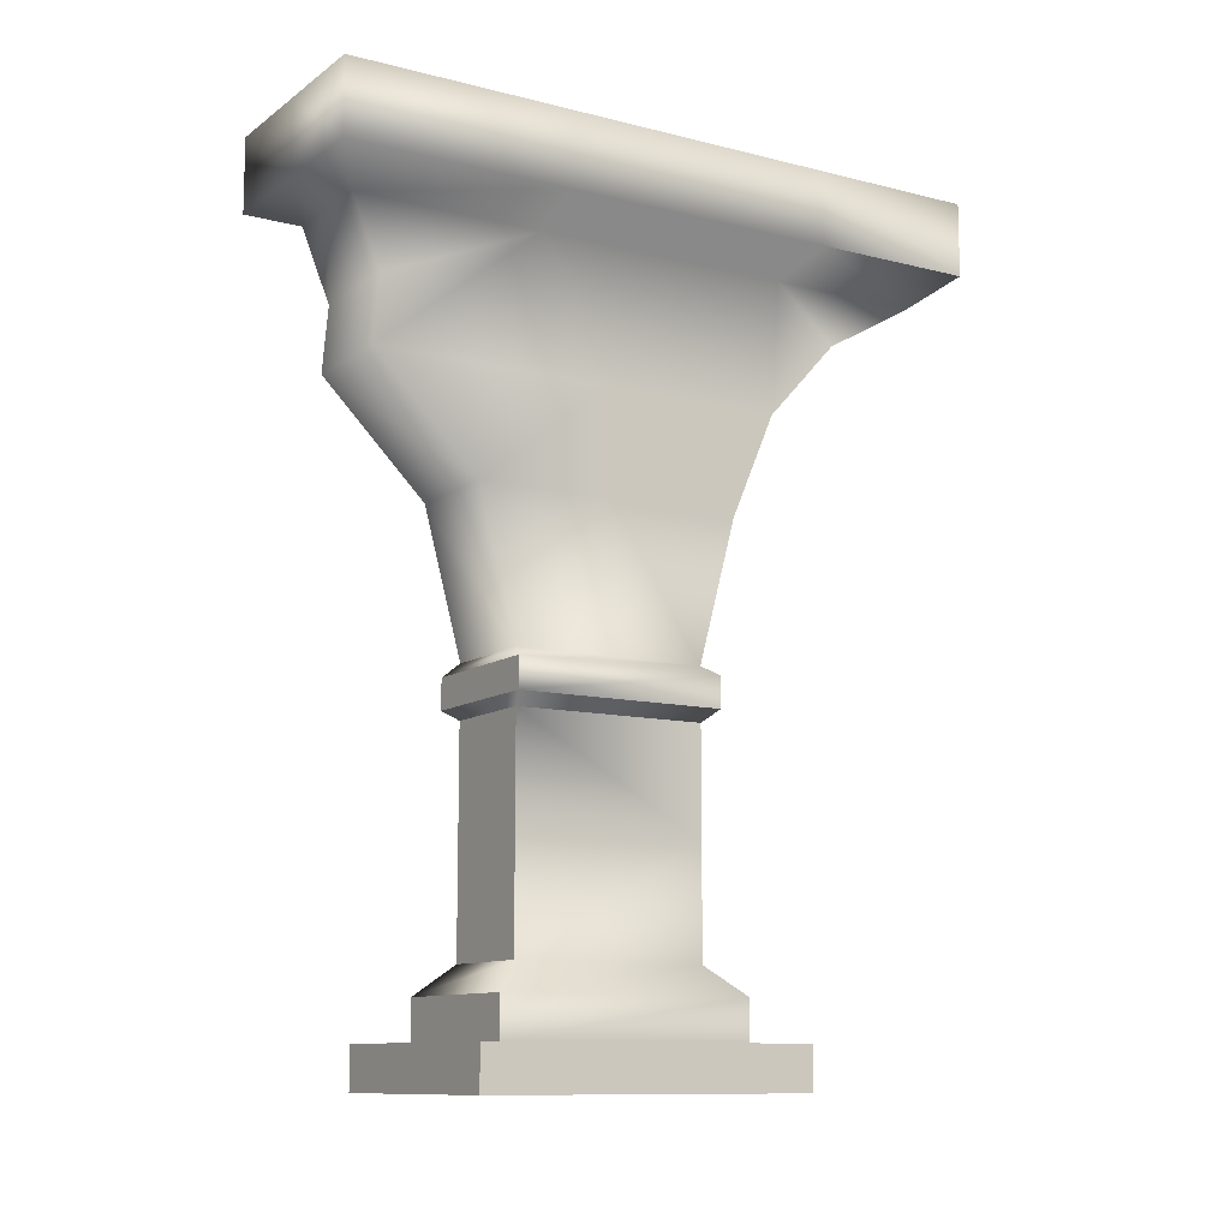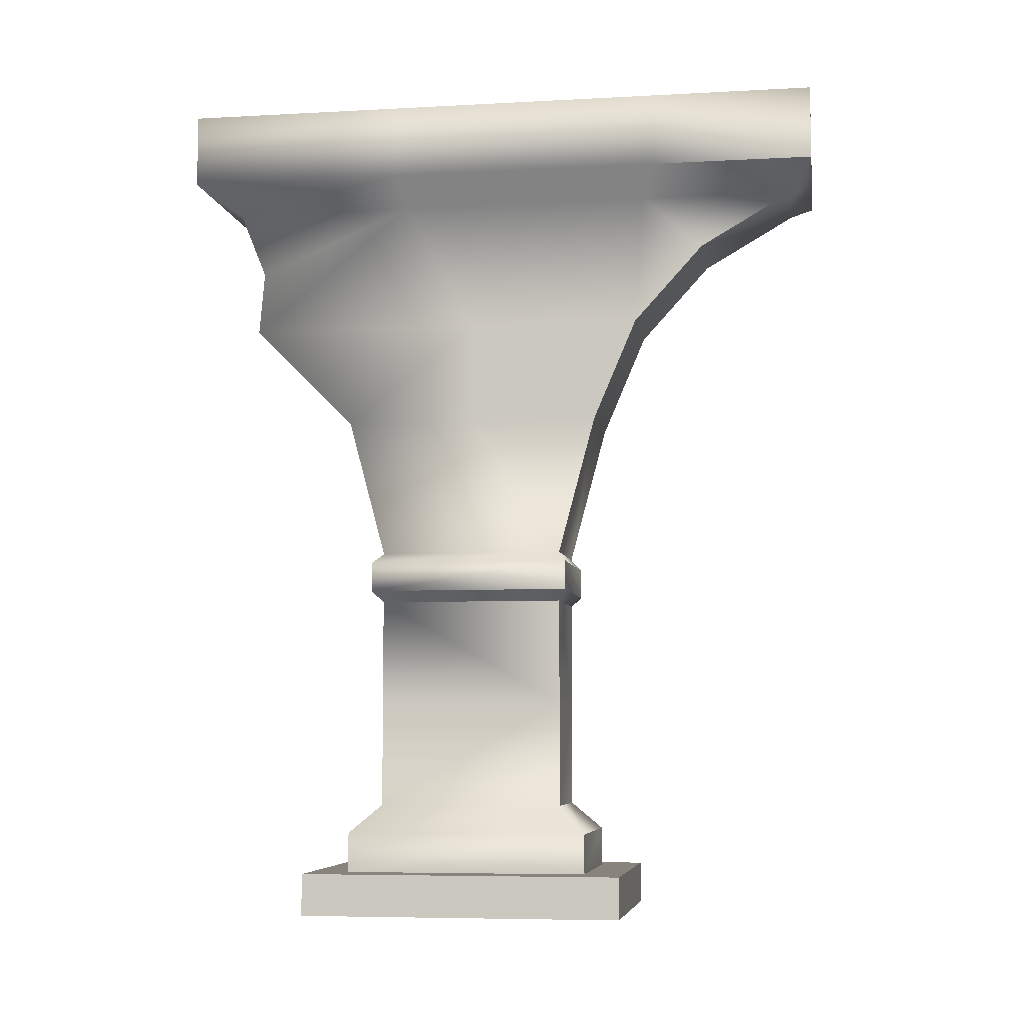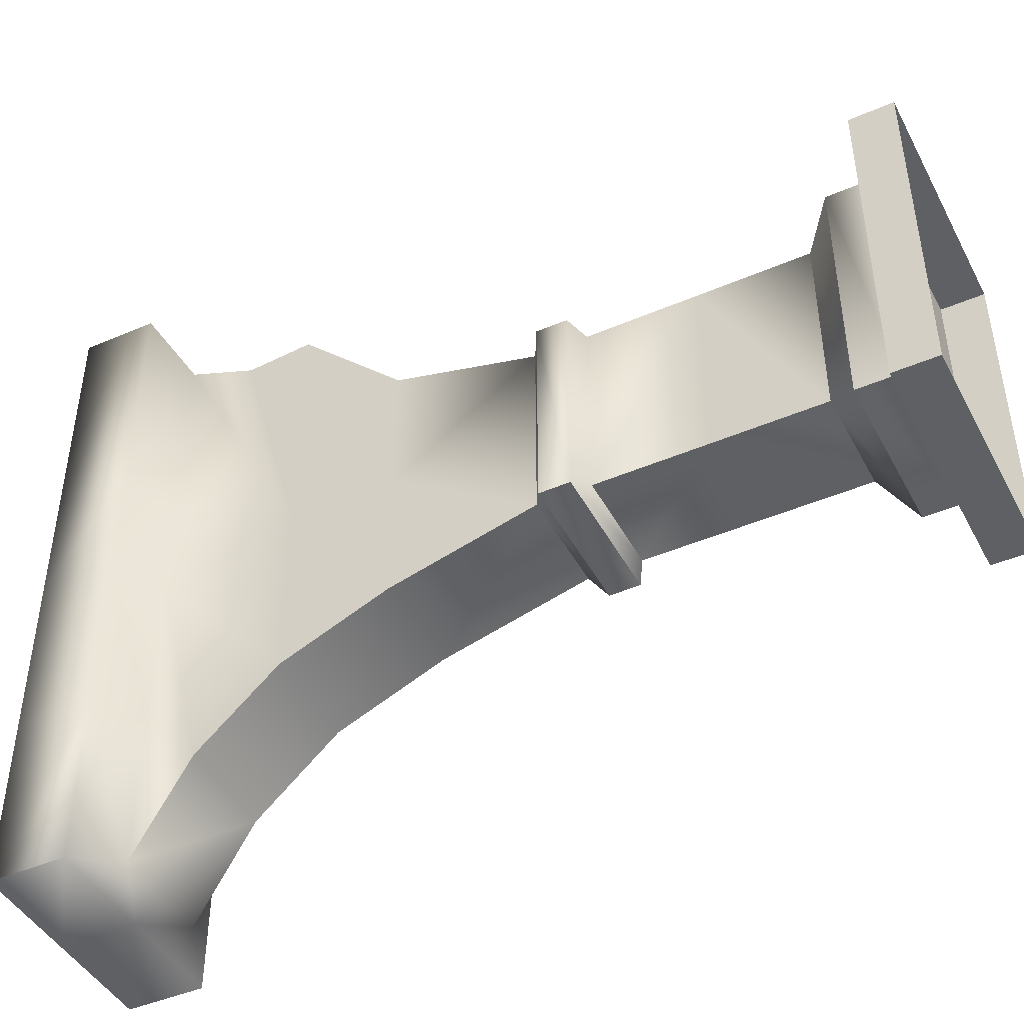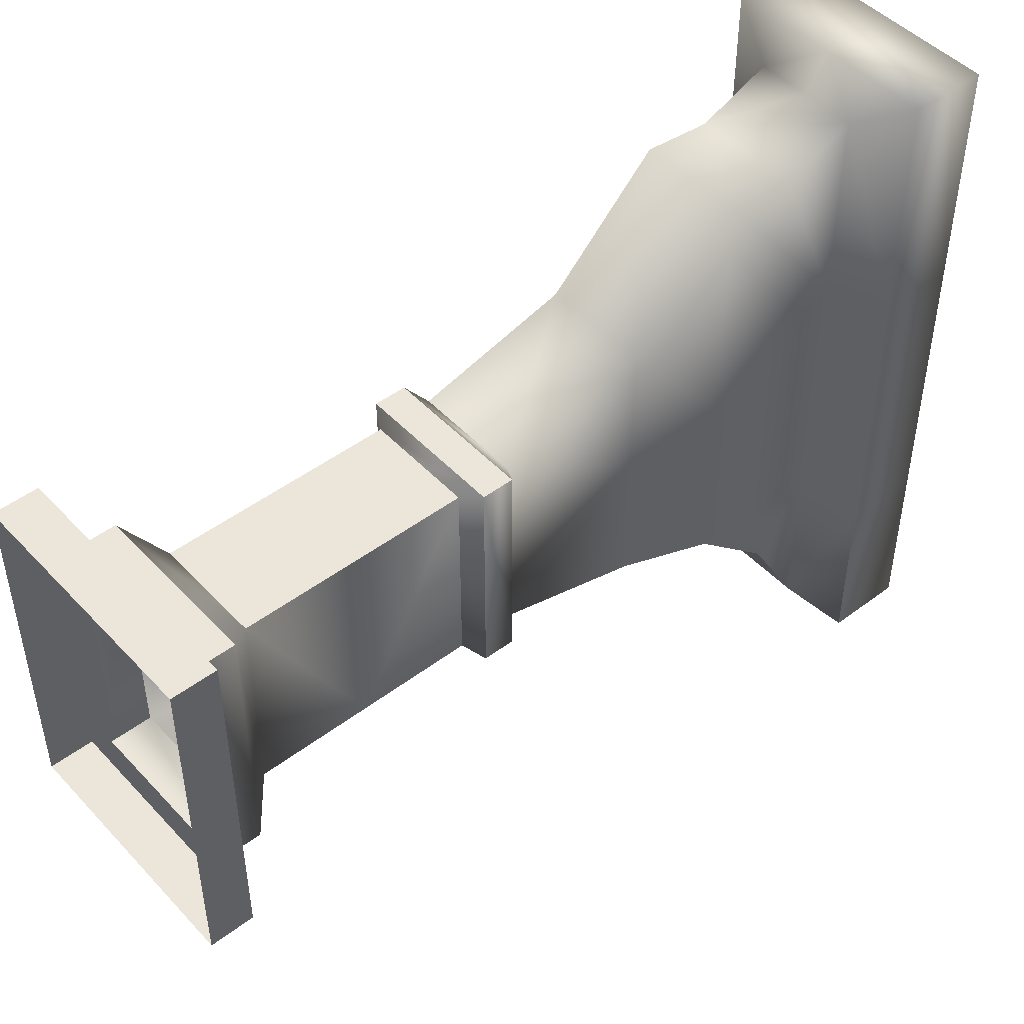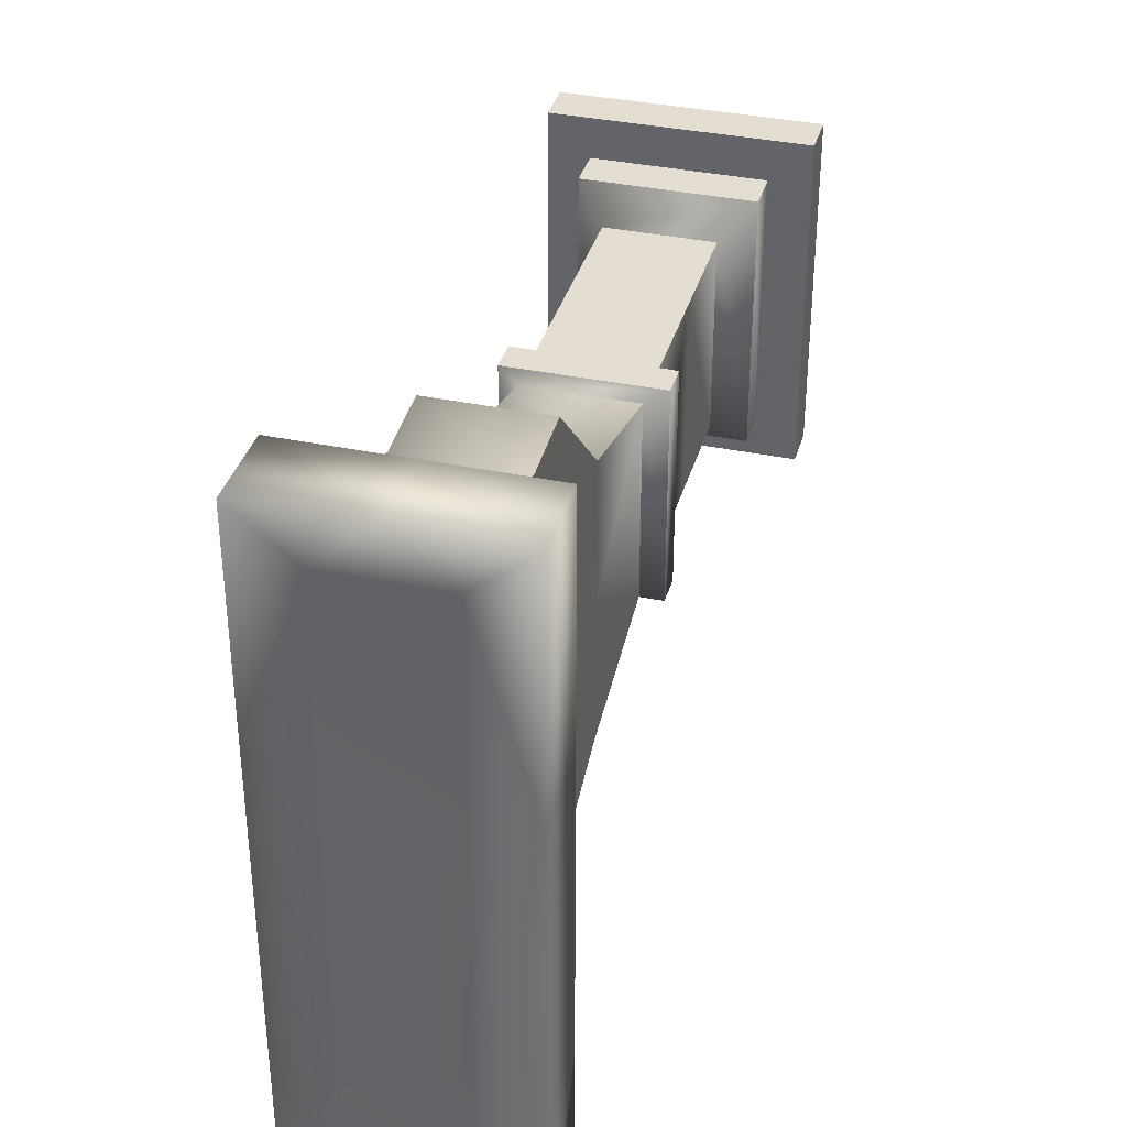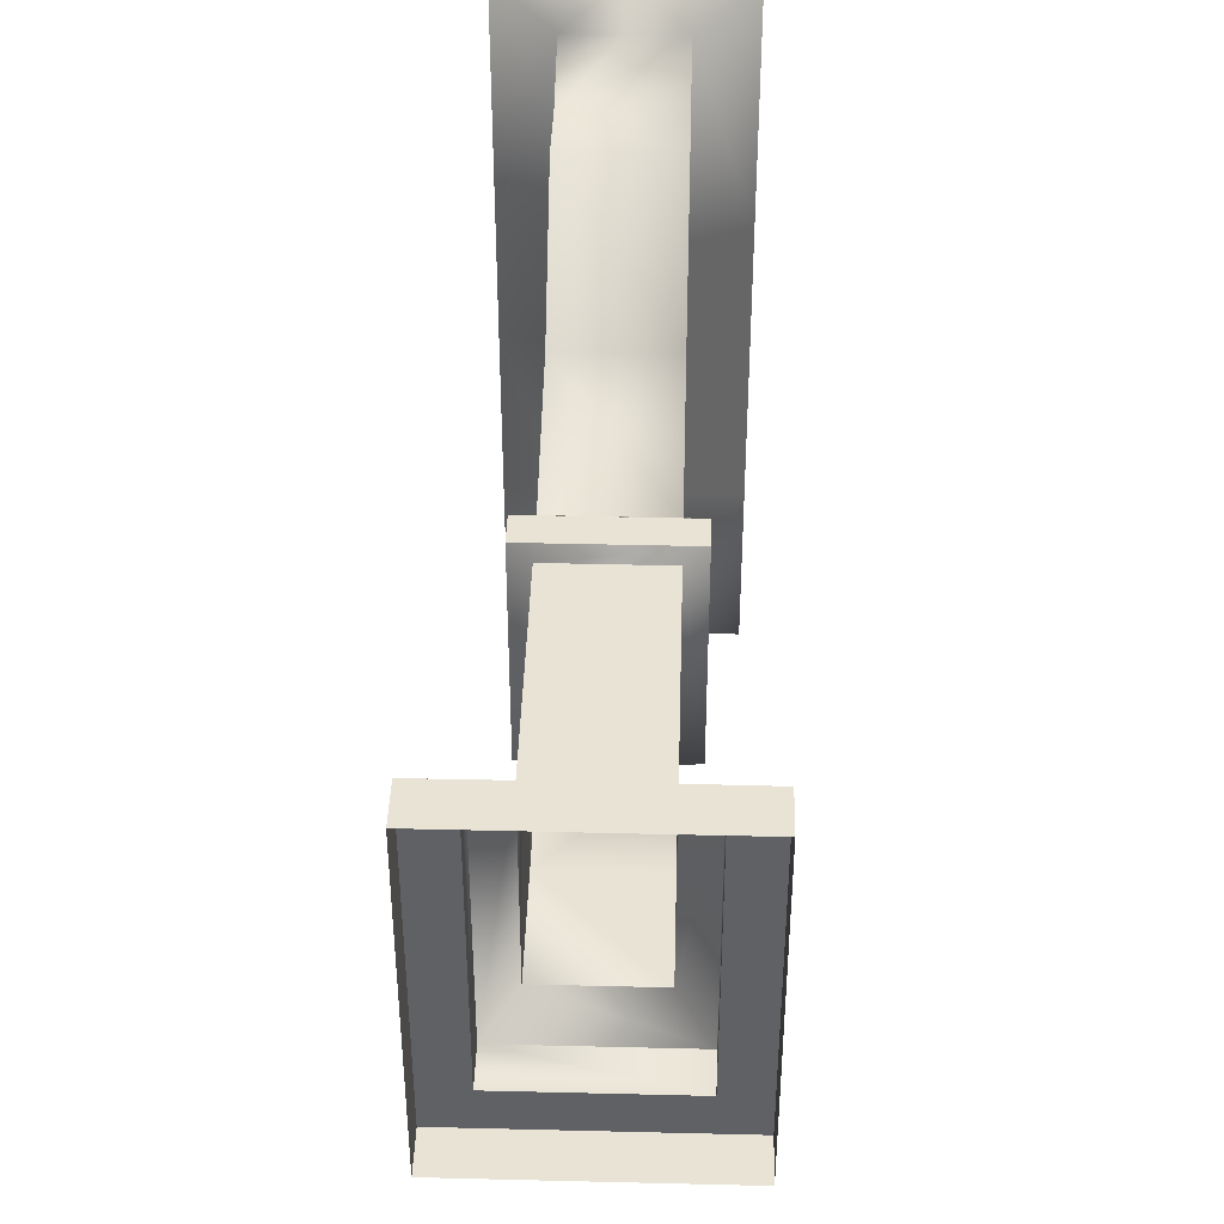
<metadata>
{"format":"obj","ext":"obj","renderer":"f3d","projection":"perspective","resolution":1024,"background":"white","views":[{"elev":-11.0,"azim":58.3,"up":"+Y"},{"elev":-6.6,"azim":99.0,"up":"+Y"},{"elev":-44.8,"azim":-63.4,"up":"+Z"},{"elev":47.4,"azim":49.6,"up":"+Z"},{"elev":36.2,"azim":-164.7,"up":"+Z"},{"elev":41.0,"azim":1.7,"up":"+Z"}]}
</metadata>
<code>
g CB_BrknC1
v -137.9 -0.131 206
v 114.3 -0.1309 206
v 114.3 44.27 206
v -137.9 44.27 206
v -137.9 -0.131 -138
v -137.9 -0.131 206
v -137.9 44.27 206
v -137.9 44.27 -138
v 114.3 -0.1309 -138
v -137.9 -0.131 -138
v -137.9 44.27 -138
v 114.3 44.27 -138
v 114.3 -0.1309 206
v 114.3 -0.1309 -138
v 114.3 44.27 -138
v 114.3 44.27 206
v -137.9 44.27 206
v 114.3 44.27 206
v 73.03 44.27 164.7
v -96.57 44.27 164.7
v -137.9 44.27 -138
v -137.9 44.27 206
v -96.57 44.27 164.7
v -96.57 44.27 -96.7
v 114.3 44.27 -138
v 73.03 44.27 -96.7
v 114.3 44.27 -138
v 73.03 44.27 -96.7
v 73.03 44.27 164.7
v -96.57 44.27 164.7
v 73.03 44.27 164.7
v 73.03 86.57 164.7
v -96.57 86.57 164.7
v -96.57 44.27 -96.7
v -96.57 44.27 164.7
v -96.57 86.57 164.7
v -96.57 86.57 -96.7
v 73.03 44.27 -96.7
v -96.57 44.27 -96.7
v -96.57 86.57 -96.7
v 73.03 86.57 -96.7
v 73.03 44.27 164.7
v 73.03 44.27 -96.7
v 73.03 86.57 -96.7
v 73.03 86.57 164.7
v -96.57 86.57 164.7
v 73.03 86.57 164.7
v 42.34 116.2 134
v -65.88 116.2 134
v -96.57 86.57 -96.7
v -96.57 86.57 164.7
v -65.88 116.2 134
v -65.88 116.2 -66.02
v 73.03 86.57 -96.7
v -96.57 86.57 -96.7
v -65.88 116.2 -66.02
v 42.34 116.2 -66.02
v 73.03 86.57 164.7
v 73.03 86.57 -96.7
v 42.34 116.2 -66.02
v 42.34 116.2 134
v -86.22 353.9 143.1
v 62.68 353.9 143.1
v 62.68 385.6 143.1
v -86.22 385.6 143.1
v -86.22 353.9 -75.14
v -86.22 353.9 143.1
v -86.22 385.6 143.1
v -86.22 385.6 -75.14
v 62.68 353.9 -75.14
v -86.22 353.9 -75.14
v -86.22 385.6 -75.14
v 62.68 385.6 -75.14
v 62.68 353.9 143.1
v 62.68 353.9 -75.14
v 62.68 385.6 -75.14
v 62.68 385.6 143.1
v -86.22 385.6 143.1
v 62.68 385.6 143.1
v 42.34 397.1 134
v -65.88 397.1 134
v -86.22 385.6 -75.14
v -86.22 385.6 143.1
v -65.88 397.1 134
v -65.88 397.1 -66.02
v 62.68 385.6 -75.14
v -86.22 385.6 -75.14
v -65.88 397.1 -66.02
v 42.34 397.1 -66.02
v 62.68 385.6 143.1
v 62.68 385.6 -75.14
v 42.34 397.1 -66.02
v 42.34 397.1 134
v 62.68 353.9 143.1
v -86.22 353.9 143.1
v -65.88 342.5 134
v 42.34 342.5 134
v 62.68 353.9 -75.14
v 62.68 353.9 143.1
v 42.34 342.5 134
v 42.34 342.5 -66.02
v -86.22 353.9 -75.14
v 62.68 353.9 -75.14
v 42.34 342.5 -66.02
v -65.88 342.5 -66.02
v -86.22 353.9 143.1
v -86.22 353.9 -75.14
v -65.88 342.5 -66.02
v -65.88 342.5 134
f 17 18 19
f 19 20 17
f 28 18 27
f 18 28 29
f 26 25 24
f 21 24 25
f 24 21 23
f 22 23 21
f 7 5 6
f 5 7 8
f 11 9 10
f 9 11 12
f 15 13 14
f 13 15 16
f 32 30 31
f 30 32 33
f 36 34 35
f 34 36 37
f 40 38 39
f 38 40 41
f 44 42 43
f 42 44 45
f 48 46 47
f 46 48 49
f 52 50 51
f 50 52 53
f 56 54 55
f 54 56 57
f 60 58 59
f 58 60 61
f 64 62 63
f 62 64 65
f 68 66 67
f 66 68 69
f 72 70 71
f 70 72 73
f 76 74 75
f 74 76 77
f 80 78 79
f 78 80 81
f 84 82 83
f 82 84 85
f 88 86 87
f 86 88 89
f 92 90 91
f 90 92 93
f 96 94 95
f 94 96 97
f 100 98 99
f 98 100 101
f 104 102 103
f 102 104 105
f 108 106 107
f 106 108 109
f 3 1 2
f 1 3 4
v -65.88 656.9 284
v -65.88 547.1 174.2
v 42.34 547.1 174.2
v 42.34 656.9 284
v -65.88 547.1 174.2
v -65.88 397.1 134
v 42.34 397.1 134
v 42.34 547.1 174.2
v -65.88 397.1 -66.02
v -65.88 547.1 -106.2
v 42.34 547.1 -106.2
v 42.34 397.1 -66.02
v -65.88 547.1 -106.2
v -65.88 656.9 -153.1
v 42.34 656.9 -153.1
v 42.34 547.1 -106.2
v -65.88 797.1 -327.7
v -11.77 797.1 -327.7
v 42.34 739.7 -228.4
v -65.88 739.7 -228.4
v -65.88 725.1 278
v 42.34 797.1 307.1
v -11.77 797.1 307.1
v -65.88 797.1 307.1
v -65.88 656.9 -153.1
v -65.88 739.7 -228.4
v 42.34 739.7 -228.4
v 42.34 797.1 -327.7
v 42.34 656.9 -153.1
v -65.88 725.1 278
v -65.88 656.9 284
v 42.34 656.9 284
v 42.34 725.1 278
v 42.34 725.1 278
f 112 110 111
f 110 112 113
f 128 127 137
f 127 128 126
f 129 126 128
f 143 131 130
f 132 130 131
f 130 132 133
f 116 114 115
f 114 116 117
f 120 118 119
f 118 120 121
f 124 122 123
f 122 124 125
f 136 134 135
f 134 136 138
f 141 139 140
f 139 141 142
v 42.34 342.5 134
v 42.34 229.3 134
v 42.34 229.3 -66.02
v -65.88 229.3 -66.02
v -65.88 342.5 -66.02
v 42.34 342.5 -66.02
v 42.34 342.5 -66.02
v 42.34 229.3 -66.02
v 42.34 116.2 -66.02
v 42.34 116.2 134
v 42.34 116.2 -66.02
v -65.88 229.3 134
v -65.88 342.5 134
v -65.88 342.5 -66.02
v -65.88 116.2 -66.02
v -65.88 229.3 -66.02
v 42.34 229.3 134
v 42.34 342.5 134
v -65.88 342.5 134
v -65.88 116.2 134
v 42.34 116.2 134
v -65.88 229.3 134
v -65.88 116.2 -66.02
v -65.88 116.2 134
f 146 150 144
f 144 145 146
f 153 146 145
f 146 153 154
f 149 147 148
f 147 149 151
f 152 147 151
f 147 152 158
f 157 155 156
f 155 157 159
f 155 166 167
f 166 155 159
f 162 160 161
f 160 162 165
f 160 163 164
f 163 160 165
v 42.34 897.1 -162.9
v 42.34 897.1 -290.9
v -11.77 897.1 -290.9
v -65.88 797.1 -327.7
v -65.88 797.1 -163
v -122.3 820.1 -178.8
v 98.8 820.1 -178.8
v 42.34 797.1 -163
v 42.34 797.1 -327.7
v 98.8 898 -178.8
v 98.8 898 -351.9
v -11.77 820.1 343.6
v -11.77 898 343.6
v -122.3 898 343.6
v -122.3 898 -351.9
v -122.3 820.1 -351.9
v -65.88 897.1 298
v -11.77 897.1 298
v -65.88 797.1 307.1
v -11.77 797.1 307.1
v -122.3 820.1 343.6
v -122.3 898 -178.8
v 98.8 898 110.2
v 98.8 898 343.6
v 98.8 820.1 343.6
v 98.8 820.1 110.2
v 98.8 820.1 -351.9
v -11.77 898 -351.9
v -11.77 820.1 -351.9
v -122.3 820.1 -351.9
v -122.3 898 -351.9
v -65.88 897.1 -290.9
v -11.77 897.1 -290.9
v -11.77 898 -351.9
v -122.3 898 -351.9
v 42.34 797.1 -327.7
v -11.77 797.1 -327.7
v -11.77 820.1 -351.9
v 98.8 820.1 -351.9
v -11.77 897.1 -162.9
v -65.88 897.1 -162.9
v -65.88 897.1 -290.9
v 98.8 820.1 -6.482
v -11.77 897.1 109.3
v -65.88 897.1 109.3
v -65.88 897.1 298
v 98.8 820.1 -178.8
v 98.8 898 -6.482
v -11.77 897.1 1.012
v 42.34 897.1 109.3
v 42.34 897.1 1.012
v 98.8 898 -351.9
v 98.8 820.1 -351.9
v -65.88 797.1 -327.7
v -122.3 820.1 -351.9
v 98.8 820.1 343.6
v 98.8 898 343.6
v 42.34 797.1 307.1
v -11.77 897.1 298
v 42.34 897.1 298
v 42.34 897.1 298
v 98.8 820.1 -351.9
v 98.8 820.1 -6.482
v 42.34 797.1 0.791
v 98.8 820.1 110.2
v 98.8 820.1 343.6
v 42.34 797.1 307.1
v 42.34 797.1 109
v -65.88 797.1 0.791
v -122.3 820.1 -6.482
v -65.88 797.1 307.1
v -122.3 820.1 343.6
v -122.3 820.1 110.2
v -65.88 797.1 109
v -122.3 898 -6.482
v -122.3 898 343.6
v -122.3 898 110.2
v -65.88 897.1 1.012
v 42.34 897.1 -290.9
v 98.8 898 -351.9
f 201 202 199
f 199 200 201
f 246 201 200
f 201 246 247
f 192 193 190
f 210 190 193
f 190 210 215
f 214 215 210
f 215 214 177
f 229 177 214
f 177 229 178
f 227 191 190
f 192 190 191
f 213 226 211
f 227 211 226
f 211 227 217
f 190 217 227
f 217 190 218
f 215 218 190
f 218 215 168
f 177 168 215
f 168 177 169
f 178 169 177
f 211 217 216
f 218 216 217
f 216 218 207
f 168 207 218
f 207 168 170
f 169 170 168
f 212 211 216
f 211 212 213
f 245 216 207
f 216 245 212
f 244 212 245
f 212 244 213
f 243 213 244
f 239 243 244
f 170 209 207
f 208 207 209
f 207 208 245
f 242 245 208
f 245 242 244
f 240 244 242
f 244 240 239
f 238 239 240
f 242 208 189
f 209 189 208
f 189 209 182
f 240 242 237
f 189 237 242
f 237 189 173
f 182 173 189
f 173 182 183
f 240 241 238
f 241 240 236
f 237 236 240
f 236 237 172
f 173 172 237
f 172 173 171
f 183 171 173
f 181 188 179
f 186 179 188
f 179 186 187
f 180 181 179
f 181 180 184
f 185 184 180
f 228 185 180
f 187 225 179
f 223 179 225
f 179 223 180
f 224 180 223
f 180 224 228
f 174 176 194
f 176 174 175
f 230 175 174
f 175 230 231
f 232 231 230
f 231 232 235
f 234 235 232
f 232 233 234
f 196 219 220
f 219 196 195
f 197 195 196
f 195 197 198
f 203 205 206
f 205 203 204
f 221 205 204
f 205 221 222
v -65.88 797.1 0.791
v -65.88 656.9 -153.1
v -65.88 656.9 33.98
v 42.34 797.1 109
v 42.34 725.1 278
v 42.34 656.9 284
v 42.34 656.9 33.98
v -65.88 797.1 109
v 42.34 797.1 -163
v 42.34 797.1 0.791
v 42.34 656.9 -153.1
v 42.34 739.7 -228.4
v -65.88 797.1 -163
v -65.88 739.7 -228.4
v -65.88 797.1 -327.7
v 42.34 797.1 -327.7
v 42.34 797.1 307.1
v -65.88 725.1 278
v -65.88 797.1 307.1
v 42.34 547.1 33.98
v 42.34 547.1 -106.2
v -65.88 656.9 284
v -65.88 547.1 33.98
v -65.88 547.1 174.2
v 42.34 547.1 174.2
v 42.34 397.1 134
v -65.88 547.1 -106.2
v -65.88 397.1 -66.02
v 42.34 397.1 -66.02
v -65.88 397.1 134
f 259 263 256
f 258 256 257
f 256 258 259
f 257 251 258
f 254 258 251
f 258 254 268
f 267 268 254
f 268 267 276
f 264 252 251
f 253 251 252
f 251 253 254
f 272 254 253
f 254 272 267
f 273 267 272
f 267 273 276
f 250 266 255
f 266 250 265
f 269 265 250
f 250 255 248
f 271 270 277
f 270 271 250
f 269 250 271
f 270 275 277
f 275 270 274
f 250 274 270
f 274 250 249
f 248 249 250
f 249 248 261
f 260 261 248
f 261 260 262

</code>
